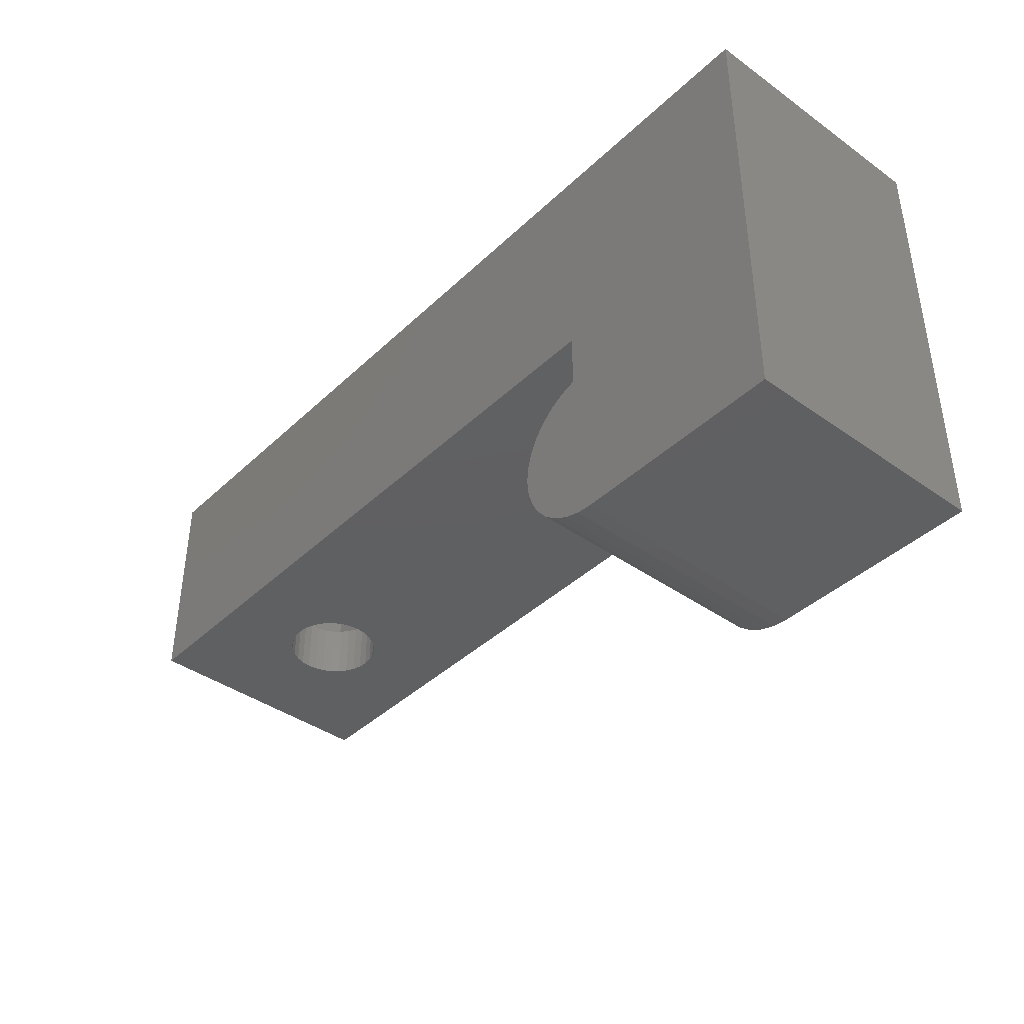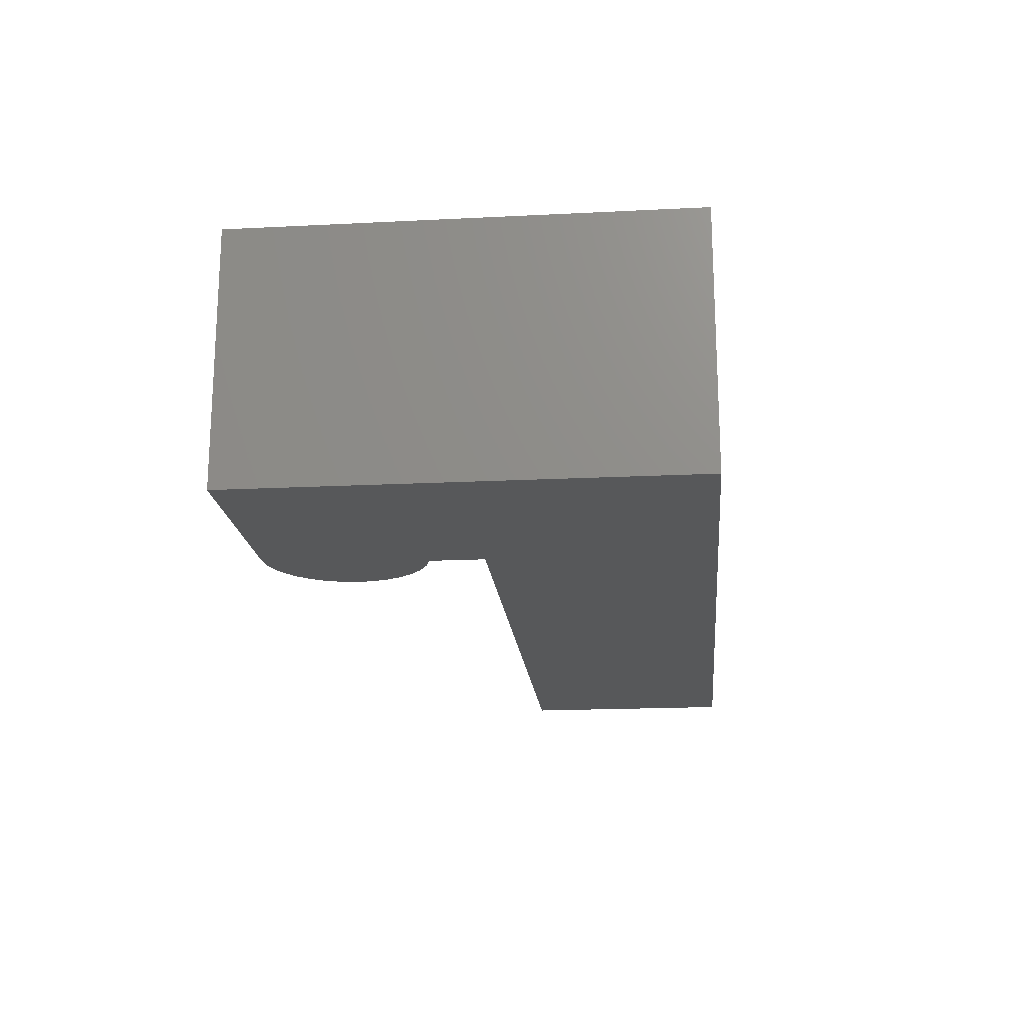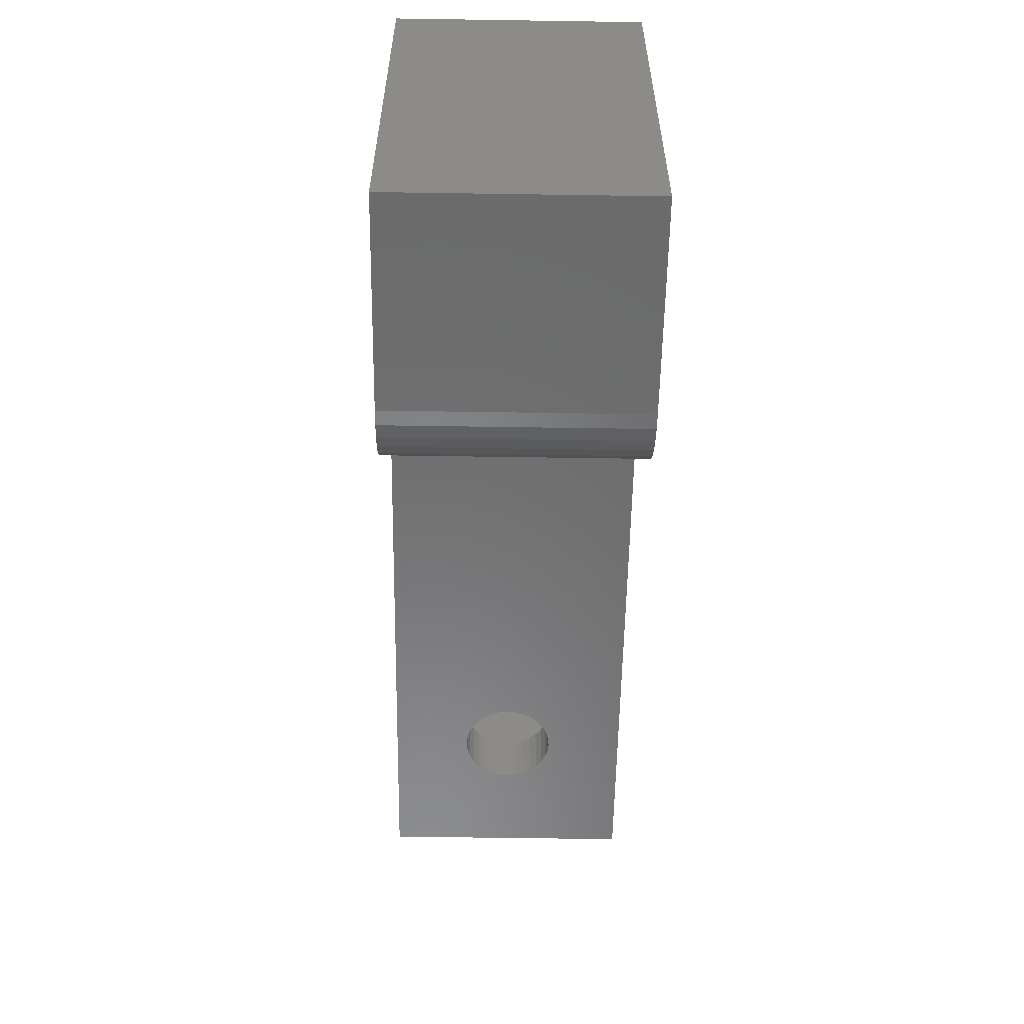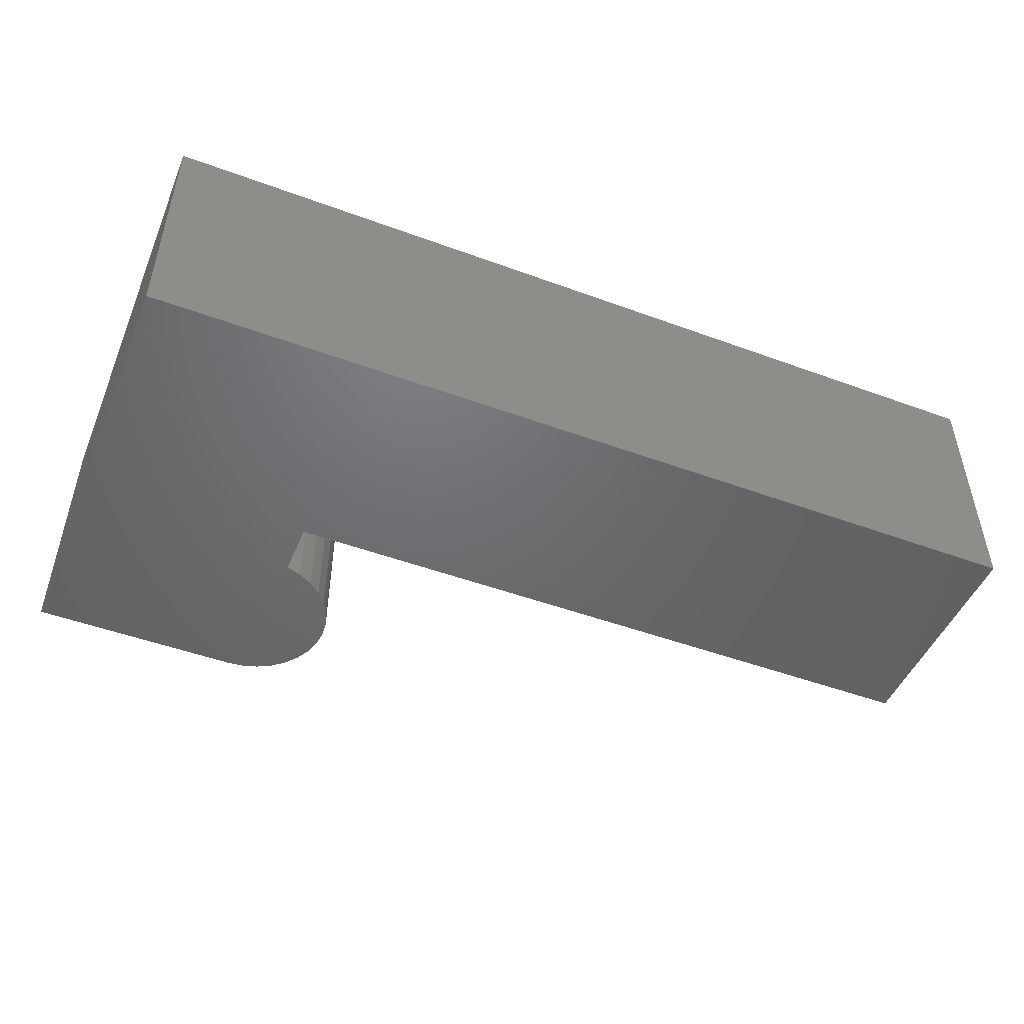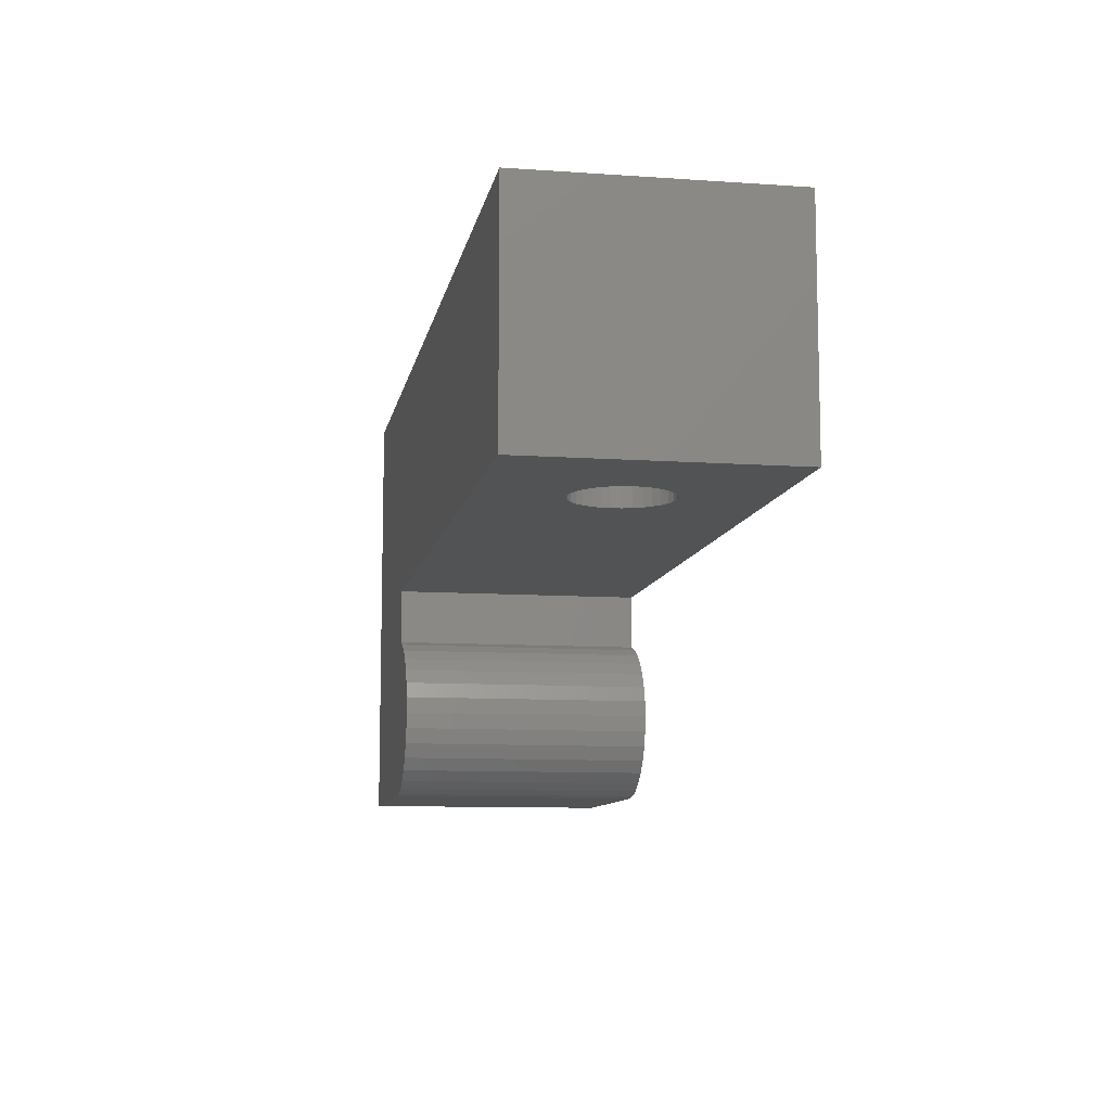
<metadata>
{"format":"stl","ext":"stl","renderer":"f3d","projection":"perspective","resolution":1024,"background":"white","views":[{"elev":-40.4,"azim":48.9,"up":"+Y"},{"elev":-18.6,"azim":95.5,"up":"+Z"},{"elev":-57.2,"azim":89.1,"up":"+Y"},{"elev":-48.5,"azim":157.7,"up":"+Z"},{"elev":-9.7,"azim":-100.2,"up":"+Y"}]}
</metadata>
<code>
# stl→obj: 220 verts, 432 faces
v -0.6406 0.3438 0.03906
v -0.6406 0.4062 0.03906
v -0.6307 0.3438 0.04004
v -0.6307 0.4062 0.04004
v -0.6212 0.3438 0.04293
v -0.6212 0.4062 0.04293
v -0.6124 0.3438 0.04762
v -0.6124 0.4062 0.04762
v -0.6047 0.3438 0.05394
v -0.6047 0.4062 0.05394
v -0.5984 0.3438 0.06163
v -0.5984 0.4062 0.06163
v -0.5937 0.3438 0.07041
v -0.5937 0.4062 0.07041
v -0.5908 0.3438 0.07994
v -0.5908 0.4062 0.07994
v -0.5898 0.3438 0.08984
v -0.5898 0.4062 0.08984
v -0.5908 0.3438 0.09975
v -0.5908 0.4062 0.09975
v -0.5937 0.3438 0.1093
v -0.5937 0.4062 0.1093
v -0.5984 0.3438 0.1181
v -0.5984 0.4062 0.1181
v -0.6047 0.3438 0.1258
v -0.6047 0.4062 0.1258
v -0.6124 0.3438 0.1321
v -0.6124 0.4062 0.1321
v -0.6212 0.3438 0.1368
v -0.6212 0.4062 0.1368
v -0.6307 0.3438 0.1396
v -0.6307 0.4062 0.1396
v -0.6406 0.3438 0.1406
v -0.6406 0.4062 0.1406
v -0.6505 0.3438 0.1396
v -0.6505 0.4062 0.1396
v -0.6601 0.3438 0.1368
v -0.6601 0.4062 0.1368
v -0.6688 0.3438 0.1321
v -0.6688 0.4062 0.1321
v -0.6765 0.3438 0.1258
v -0.6765 0.4062 0.1258
v -0.6828 0.3438 0.1181
v -0.6828 0.4062 0.1181
v -0.6875 0.3438 0.1093
v -0.6875 0.4062 0.1093
v -0.6904 0.3438 0.09975
v -0.6904 0.4062 0.09975
v -0.6914 0.3438 0.08984
v -0.6914 0.4062 0.08984
v -0.6904 0.3438 0.07994
v -0.6904 0.4062 0.07994
v -0.6875 0.3438 0.07041
v -0.6875 0.4062 0.07041
v -0.6828 0.3438 0.06163
v -0.6828 0.4062 0.06163
v -0.6765 0.3438 0.05394
v -0.6765 0.4062 0.05394
v -0.6688 0.3438 0.04762
v -0.6688 0.4062 0.04762
v -0.6601 0.3438 0.04293
v -0.6601 0.4062 0.04293
v -0.6505 0.3438 0.04004
v -0.6505 0.4062 0.04004
v -0.6914 0.1953 0.08984
v -0.6904 0.2578 0.09975
v -0.6904 0.1953 0.09975
v -0.6875 0.2578 0.1093
v -0.6875 0.1953 0.1093
v -0.6828 0.2578 0.1181
v -0.6828 0.1953 0.1181
v -0.6765 0.2578 0.1258
v -0.6765 0.1953 0.1258
v -0.6688 0.2578 0.1321
v -0.6688 0.1953 0.1321
v -0.6601 0.2578 0.1368
v -0.6601 0.1953 0.1368
v -0.6505 0.2578 0.1396
v -0.6505 0.1953 0.1396
v -0.6406 0.2578 0.1406
v -0.6406 0.1953 0.1406
v -0.6914 0.2578 0.08984
v -0.6904 0.1953 0.07994
v -0.6904 0.2578 0.07994
v -0.6875 0.1953 0.07041
v -0.6875 0.2578 0.07041
v -0.6828 0.1953 0.06163
v -0.6828 0.2578 0.06163
v -0.6765 0.1953 0.05394
v -0.6765 0.2578 0.05394
v -0.6688 0.1953 0.04762
v -0.6688 0.2578 0.04762
v -0.6601 0.1953 0.04293
v -0.6601 0.2578 0.04293
v -0.6505 0.1953 0.04004
v -0.6505 0.2578 0.04004
v -0.6406 0.1953 0.03906
v -0.6406 0.2578 0.03906
v -0.5898 0.1953 0.08984
v -0.5908 0.2578 0.07994
v -0.5908 0.1953 0.07994
v -0.5937 0.2578 0.07041
v -0.5937 0.1953 0.07041
v -0.5984 0.2578 0.06163
v -0.5984 0.1953 0.06163
v -0.6047 0.2578 0.05394
v -0.6047 0.1953 0.05394
v -0.6124 0.2578 0.04762
v -0.6124 0.1953 0.04762
v -0.6212 0.2578 0.04293
v -0.6212 0.1953 0.04293
v -0.6307 0.2578 0.04004
v -0.6307 0.1953 0.04004
v -0.5898 0.2578 0.08984
v -0.5908 0.1953 0.09975
v -0.5908 0.2578 0.09975
v -0.5937 0.1953 0.1093
v -0.5937 0.2578 0.1093
v -0.5984 0.1953 0.1181
v -0.5984 0.2578 0.1181
v -0.6047 0.1953 0.1258
v -0.6047 0.2578 0.1258
v -0.6124 0.1953 0.1321
v -0.6124 0.2578 0.1321
v -0.6212 0.1953 0.1368
v -0.6212 0.2578 0.1368
v -0.6307 0.1953 0.1396
v -0.6307 0.2578 0.1396
v -0.7344 0.2578 0.01562
v -0.7344 0.2578 0.1641
v 0.01275 0.2578 0.01562
v 0.01275 0.2578 0.1641
v -0.1054 -0.00167 -0.04688
v -0.106 0.09734 -0.04688
v -0.09428 -0.01513 -0.04688
v -0.1141 0.08187 -0.04688
v -0.1137 0.01369 -0.04688
v -0.1191 0.06513 -0.04688
v -0.1189 0.03037 -0.04688
v -0.1207 0.04774 -0.04688
v -0.04975 0.1953 -0.04688
v -0.7969 0.1953 -0.04688
v -0.7969 0.4404 -0.04688
v 0.1953 0.4404 -0.04688
v 0.1953 -0.04112 -0.04688
v -0.002878 -0.04112 -0.04688
v -0.03125 -0.04112 -0.04688
v -0.04863 -0.03941 -0.04688
v -0.04975 0.1358 -0.04688
v -0.0951 0.1109 -0.04688
v -0.08171 0.1222 -0.04688
v -0.08076 -0.02617 -0.04688
v -0.0664 0.1305 -0.04688
v -0.06534 -0.03437 -0.04688
v -0.09428 -0.01513 0.2266
v -0.106 0.09734 0.2266
v -0.1054 -0.00167 0.2266
v -0.1141 0.08187 0.2266
v -0.1137 0.01369 0.2266
v -0.1191 0.06513 0.2266
v -0.1189 0.03037 0.2266
v -0.1207 0.04774 0.2266
v -0.04975 0.1953 0.2266
v -0.04975 0.1358 0.2266
v -0.04863 -0.03941 0.2266
v -0.03125 -0.04112 0.2266
v -0.002878 -0.04112 0.2266
v 0.1953 -0.04112 0.2266
v 0.1953 0.4404 0.2266
v -0.7969 0.4404 0.2266
v -0.7969 0.1953 0.2266
v -0.06534 -0.03437 0.2266
v -0.0664 0.1305 0.2266
v -0.08076 -0.02617 0.2266
v -0.08171 0.1222 0.2266
v -0.0951 0.1109 0.2266
v -0.7344 0.3779 0.01562
v -0.7344 0.3779 0.1641
v -0.0365 0.0219 0.01562
v -0.04156 0.0732 0.01562
v -0.04156 0.02343 0.01562
v -0.04621 0.07071 0.01562
v -0.04621 0.02592 0.01562
v -0.05029 0.06736 0.01562
v -0.05029 0.02927 0.01562
v -0.05364 0.06328 0.01562
v -0.05364 0.03335 0.01562
v -0.05613 0.05862 0.01562
v -0.05613 0.03801 0.01562
v -0.05767 0.05357 0.01562
v -0.05818 0.04831 0.01562
v -0.05767 0.04306 0.01562
v 0.1328 0.3779 0.01562
v 0.1328 0.02138 0.01562
v 0.01275 0.07525 0.01562
v -0.002878 0.02138 0.01562
v -0.03125 0.02138 0.01562
v -0.03125 0.07525 0.01562
v -0.0365 0.07473 0.01562
v 0.1328 0.3779 0.1641
v -0.04156 0.02343 0.1641
v -0.04156 0.0732 0.1641
v -0.0365 0.0219 0.1641
v -0.04621 0.07071 0.1641
v -0.04621 0.02592 0.1641
v -0.05029 0.06736 0.1641
v -0.05029 0.02927 0.1641
v -0.05364 0.06328 0.1641
v -0.05364 0.03335 0.1641
v -0.05613 0.05862 0.1641
v -0.05613 0.03801 0.1641
v -0.05767 0.05357 0.1641
v -0.05818 0.04831 0.1641
v -0.05767 0.04306 0.1641
v -0.002878 0.02138 0.1641
v 0.01275 0.07525 0.1641
v 0.1328 0.02138 0.1641
v -0.0365 0.07473 0.1641
v -0.03125 0.07525 0.1641
v -0.03125 0.02138 0.1641
f 1 2 3
f 3 2 4
f 3 4 5
f 5 4 6
f 5 6 7
f 7 6 8
f 7 8 9
f 9 8 10
f 9 10 11
f 11 10 12
f 11 12 13
f 13 12 14
f 13 14 15
f 15 14 16
f 15 16 17
f 17 16 18
f 17 18 19
f 19 18 20
f 19 20 21
f 21 20 22
f 21 22 23
f 23 22 24
f 23 24 25
f 25 24 26
f 25 26 27
f 27 26 28
f 27 28 29
f 29 28 30
f 29 30 31
f 31 30 32
f 31 32 33
f 33 32 34
f 33 34 35
f 35 34 36
f 35 36 37
f 37 36 38
f 37 38 39
f 39 38 40
f 39 40 41
f 41 40 42
f 41 42 43
f 43 42 44
f 43 44 45
f 45 44 46
f 45 46 47
f 47 46 48
f 47 48 49
f 49 48 50
f 49 50 51
f 51 50 52
f 51 52 53
f 53 52 54
f 53 54 55
f 55 54 56
f 55 56 57
f 57 56 58
f 57 58 59
f 59 58 60
f 59 60 61
f 61 60 62
f 61 62 63
f 63 62 64
f 63 64 1
f 1 64 2
f 65 66 67
f 67 66 68
f 67 68 69
f 69 68 70
f 69 70 71
f 71 70 72
f 71 72 73
f 73 72 74
f 73 74 75
f 75 74 76
f 75 76 77
f 77 76 78
f 77 78 79
f 79 78 80
f 79 80 81
f 66 65 82
f 82 65 83
f 82 83 84
f 84 83 85
f 84 85 86
f 86 85 87
f 86 87 88
f 88 87 89
f 88 89 90
f 90 89 91
f 90 91 92
f 92 91 93
f 92 93 94
f 94 93 95
f 94 95 96
f 96 95 97
f 96 97 98
f 99 100 101
f 101 100 102
f 101 102 103
f 103 102 104
f 103 104 105
f 105 104 106
f 105 106 107
f 107 106 108
f 107 108 109
f 109 108 110
f 109 110 111
f 111 110 112
f 111 112 113
f 113 112 98
f 113 98 97
f 100 99 114
f 114 99 115
f 114 115 116
f 116 115 117
f 116 117 118
f 118 117 119
f 118 119 120
f 120 119 121
f 120 121 122
f 122 121 123
f 122 123 124
f 124 123 125
f 124 125 126
f 126 125 127
f 126 127 128
f 128 127 81
f 128 81 80
f 35 29 33
f 29 31 33
f 3 61 1
f 61 63 1
f 37 29 35
f 27 29 37
f 39 27 37
f 25 27 39
f 41 25 39
f 23 25 41
f 43 23 41
f 21 23 43
f 45 21 43
f 19 21 45
f 47 19 45
f 53 13 51
f 11 13 53
f 55 11 53
f 9 11 55
f 57 9 55
f 7 9 57
f 59 7 57
f 5 7 59
f 61 5 59
f 3 5 61
f 13 15 51
f 51 15 17
f 51 17 49
f 49 17 19
f 49 19 47
f 129 130 82
f 129 82 84
f 129 84 86
f 129 86 88
f 129 88 90
f 129 90 92
f 129 92 94
f 129 94 96
f 129 96 98
f 129 98 131
f 132 131 114
f 132 114 116
f 132 116 118
f 132 118 120
f 132 120 122
f 132 122 124
f 132 124 126
f 132 126 128
f 132 128 80
f 132 80 130
f 131 98 112
f 131 112 110
f 131 110 108
f 131 108 106
f 131 106 104
f 131 104 102
f 131 102 100
f 131 100 114
f 130 80 78
f 130 78 76
f 130 76 74
f 130 74 72
f 130 72 70
f 130 70 68
f 130 68 66
f 130 66 82
f 133 134 135
f 136 134 133
f 137 136 133
f 138 136 137
f 139 138 137
f 140 138 139
f 141 142 143
f 141 143 144
f 141 144 145
f 141 145 146
f 141 146 147
f 141 147 148
f 141 148 149
f 134 150 135
f 135 150 151
f 135 151 152
f 152 151 153
f 152 153 154
f 154 153 149
f 154 149 148
f 155 156 157
f 157 156 158
f 157 158 159
f 159 158 160
f 159 160 161
f 161 160 162
f 163 164 165
f 163 165 166
f 163 166 167
f 163 167 168
f 163 168 169
f 163 169 170
f 163 170 171
f 165 164 172
f 172 164 173
f 172 173 174
f 174 173 175
f 174 175 155
f 155 175 176
f 155 176 156
f 141 149 163
f 163 149 164
f 147 166 148
f 148 166 165
f 148 165 154
f 154 165 172
f 154 172 152
f 152 172 174
f 152 174 135
f 135 174 155
f 135 155 133
f 133 155 157
f 133 157 137
f 137 157 159
f 137 159 139
f 139 159 161
f 139 161 140
f 140 161 162
f 140 162 138
f 138 162 160
f 138 160 136
f 136 160 158
f 136 158 134
f 134 158 156
f 134 156 150
f 150 156 176
f 150 176 151
f 151 176 175
f 151 175 153
f 153 175 173
f 153 173 149
f 149 173 164
f 147 146 166
f 166 146 167
f 146 145 167
f 167 145 168
f 168 145 169
f 169 145 144
f 169 144 170
f 170 144 143
f 143 142 170
f 170 142 171
f 142 141 97
f 142 97 95
f 142 95 93
f 142 93 91
f 142 91 89
f 142 89 87
f 142 87 85
f 142 85 83
f 142 83 65
f 142 65 171
f 163 171 81
f 163 81 127
f 163 127 125
f 163 125 123
f 163 123 121
f 163 121 119
f 163 119 117
f 163 117 115
f 163 115 99
f 163 99 141
f 141 99 101
f 141 101 103
f 141 103 105
f 141 105 107
f 141 107 109
f 141 109 111
f 141 111 113
f 141 113 97
f 171 65 67
f 171 67 69
f 171 69 71
f 171 71 73
f 171 73 75
f 171 75 77
f 171 77 79
f 171 79 81
f 34 30 36
f 34 32 30
f 2 62 4
f 2 64 62
f 36 30 38
f 38 30 28
f 38 28 40
f 40 28 26
f 40 26 42
f 42 26 24
f 42 24 44
f 44 24 22
f 44 22 46
f 46 22 20
f 46 20 48
f 52 14 54
f 54 14 12
f 54 12 56
f 56 12 10
f 56 10 58
f 58 10 8
f 58 8 60
f 60 8 6
f 60 6 62
f 62 6 4
f 48 20 50
f 50 20 18
f 50 18 52
f 52 18 16
f 52 16 14
f 177 178 129
f 129 178 130
f 179 180 181
f 181 180 182
f 181 182 183
f 183 182 184
f 183 184 185
f 185 184 186
f 185 186 187
f 187 186 188
f 187 188 189
f 189 188 190
f 189 190 191
f 189 191 192
f 177 129 193
f 193 129 131
f 193 131 194
f 194 131 195
f 194 195 196
f 196 195 197
f 197 195 198
f 197 198 179
f 179 198 199
f 179 199 180
f 200 178 193
f 193 178 177
f 201 202 203
f 204 202 201
f 205 204 201
f 206 204 205
f 207 206 205
f 208 206 207
f 209 208 207
f 210 208 209
f 211 210 209
f 212 210 211
f 213 212 211
f 214 213 211
f 215 216 217
f 217 216 132
f 217 132 200
f 200 132 130
f 200 130 178
f 202 218 203
f 203 218 219
f 203 219 220
f 220 219 216
f 220 216 215
f 132 216 131
f 131 216 195
f 195 216 198
f 198 216 219
f 191 214 192
f 192 214 211
f 192 211 189
f 189 211 209
f 189 209 187
f 187 209 207
f 187 207 185
f 185 207 205
f 185 205 183
f 183 205 201
f 183 201 181
f 181 201 203
f 181 203 179
f 179 203 220
f 179 220 197
f 214 191 213
f 213 191 190
f 213 190 212
f 212 190 188
f 212 188 210
f 210 188 186
f 210 186 208
f 208 186 184
f 208 184 206
f 206 184 182
f 206 182 204
f 204 182 180
f 204 180 202
f 202 180 199
f 202 199 218
f 218 199 198
f 218 198 219
f 220 215 197
f 197 215 196
f 215 217 196
f 196 217 194
f 217 200 194
f 194 200 193

</code>
